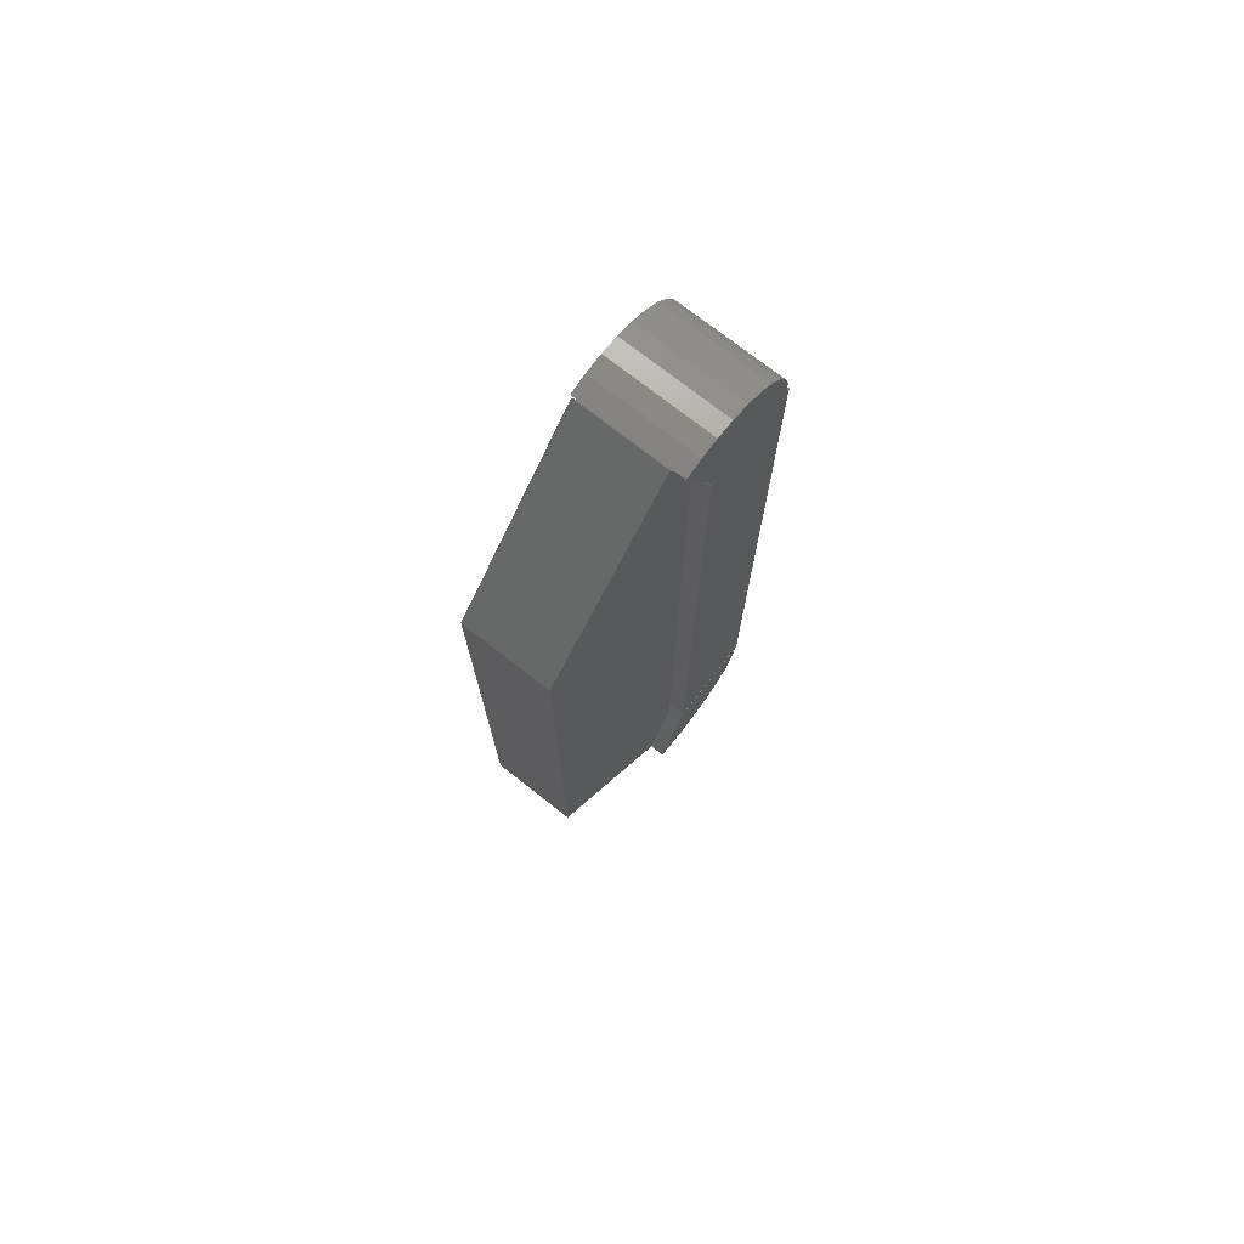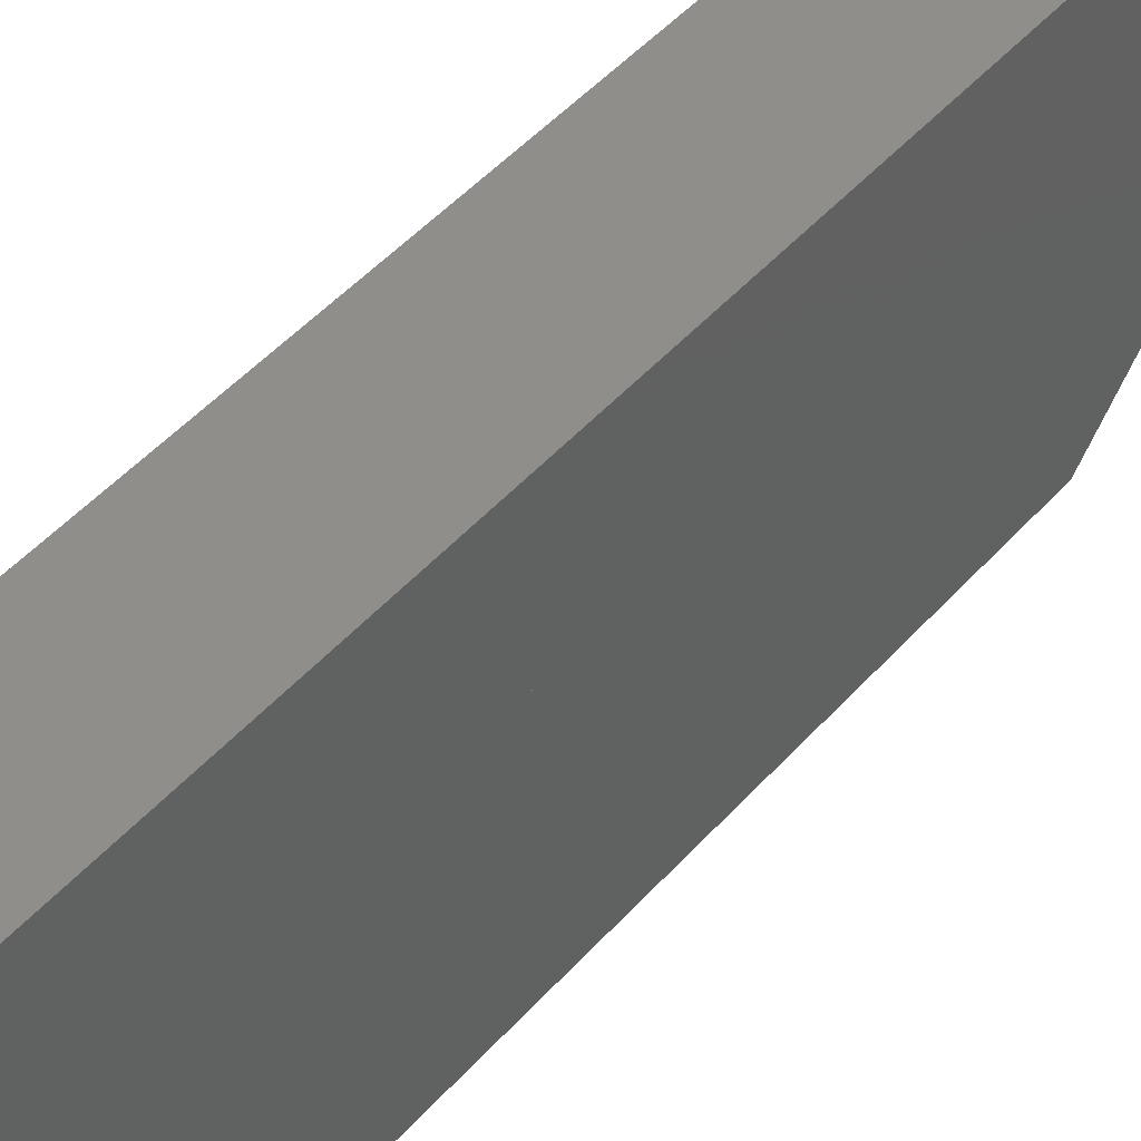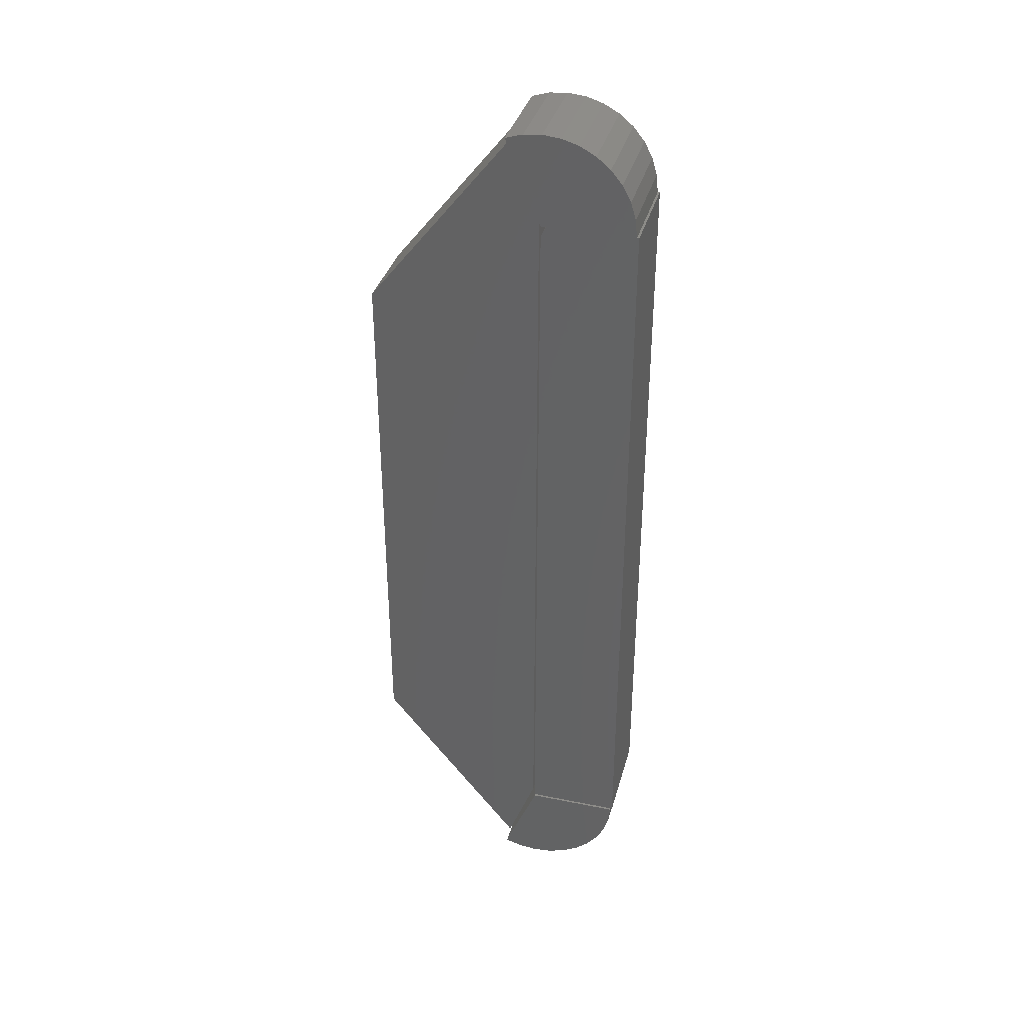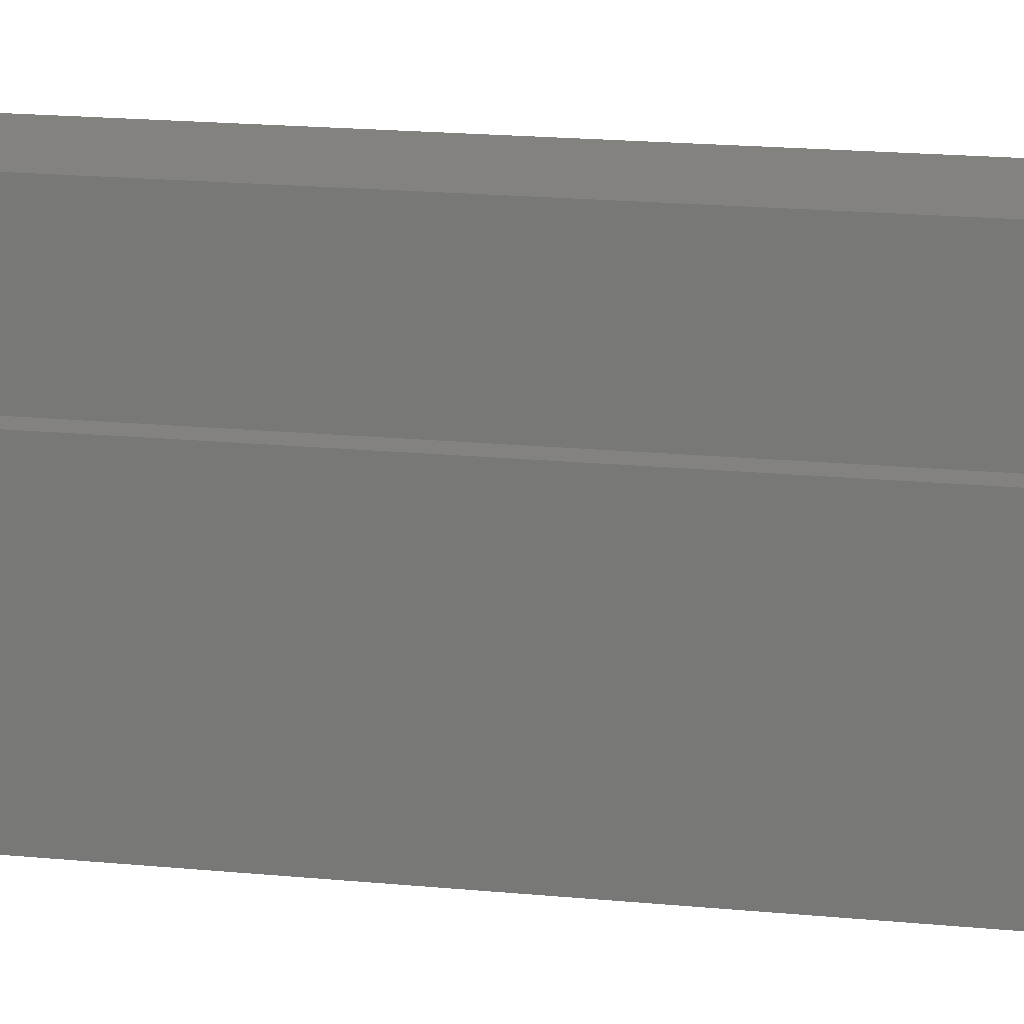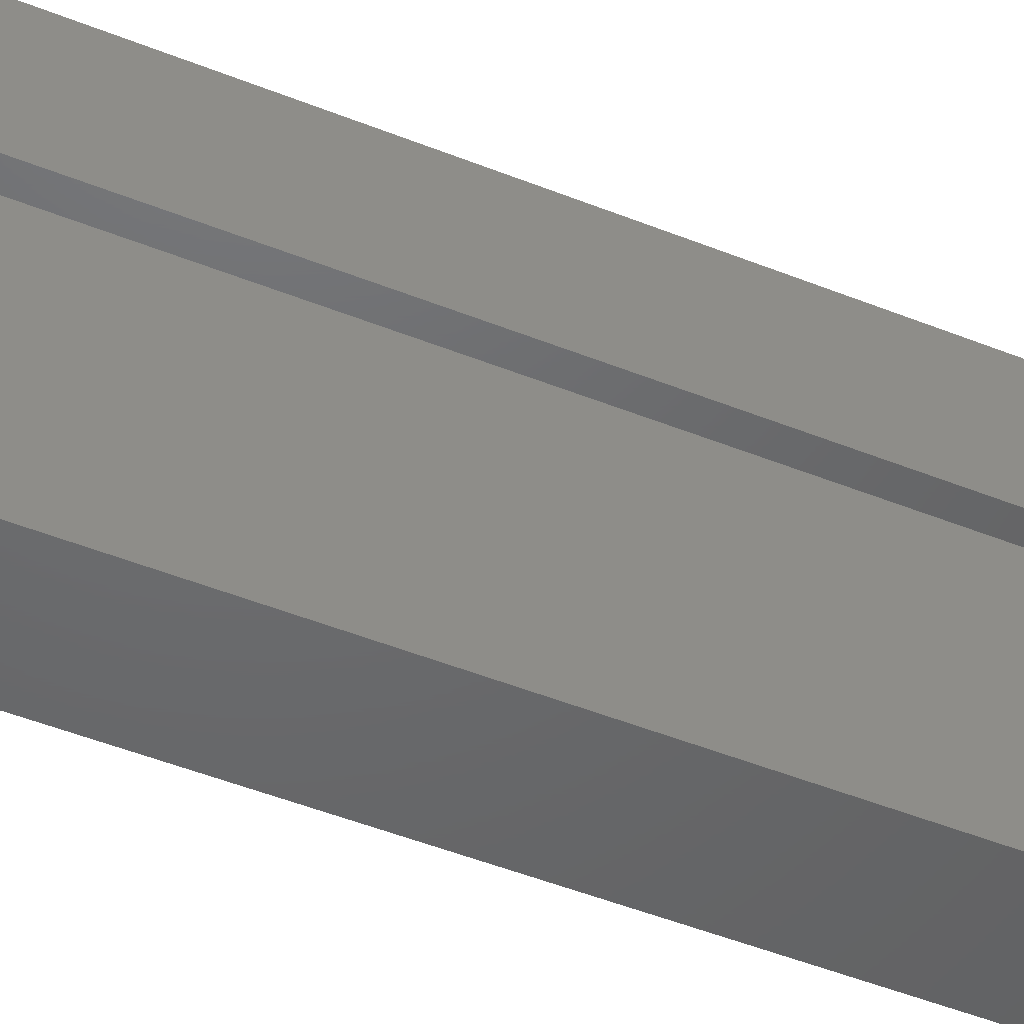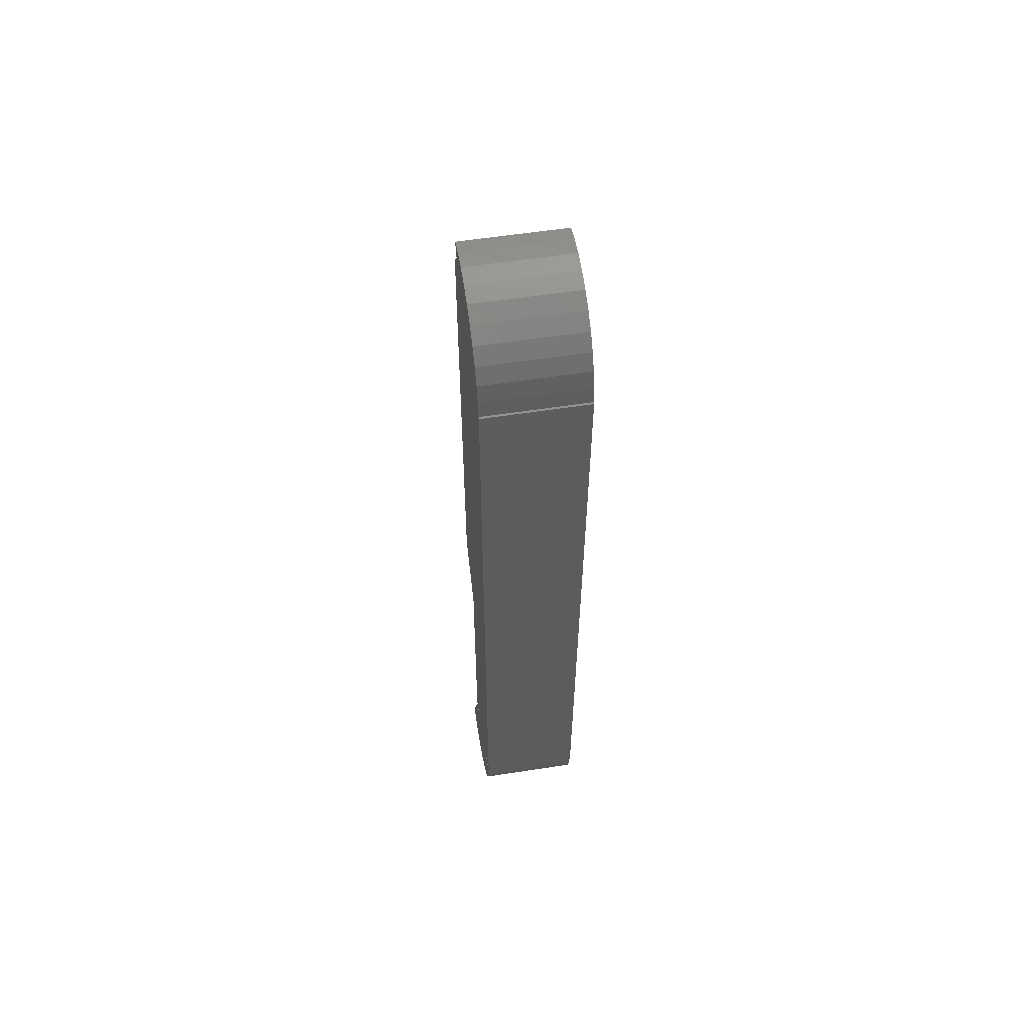
<metadata>
{"format":"stl","ext":"stl","renderer":"f3d","projection":"perspective","resolution":1024,"background":"white","views":[{"elev":74.5,"azim":-142.0,"up":"+Y"},{"elev":43.0,"azim":-143.1,"up":"+Z"},{"elev":35.9,"azim":-75.2,"up":"+Y"},{"elev":16.5,"azim":101.8,"up":"+Z"},{"elev":-47.7,"azim":-114.4,"up":"+Z"},{"elev":57.6,"azim":-9.1,"up":"+Y"}]}
</metadata>
<code>
# stl→obj: 77 verts, 142 faces
v -0.1406 0.6035 -0.0007401
v -0.1406 0.7266 -0.04688
v -0.1406 -0.6113 -0.0007401
v -0.1406 -0.7344 -0.04688
v -0.1406 0.4344 -0.2775
v -0.1406 -0.4422 -0.2775
v -2.881e-18 0.6035 -0.0007401
v -2.881e-18 -0.6113 -0.0007401
v 1.252e-32 0.7266 -0.04688
v -8.667e-34 -0.7344 -0.04688
v 1.441e-17 0.4344 -0.2775
v 1.441e-17 -0.4422 -0.2775
v -4.743e-19 0.6016 0.01562
v -2.223e-20 0.7502 0.008335
v -1.778e-18 0.7473 0.03726
v 4.929e-35 0.6016 0.007812
v 1.735e-18 0.7474 -0.0206
v 3.226e-18 0.7312 -0.04531
v 3.415e-18 0.7391 -0.04844
v -9.227e-18 -0.006332 0.1598
v -9.227e-18 -0.6016 0.1598
v 0 -0.6016 0.007812
v -9.012e-18 0.6016 0.1562
v -9.227e-18 0.6016 0.1598
v 4.415e-33 0.5859 0.007812
v -3.466e-18 0.7388 0.06505
v -5.02e-18 0.725 0.09065
v -6.382e-18 0.7065 0.1131
v -7.498e-18 0.684 0.1315
v -8.326e-18 0.6583 0.1451
v -8.834e-18 0.6305 0.1535
v -0.1641 0.7473 0.03726
v -0.1641 0.7502 0.008335
v -0.1641 0.6016 0.01562
v -0.1641 0.6016 0.007812
v -0.1641 0.7474 -0.0206
v -0.1641 0.7312 -0.04531
v -0.1641 0.7391 -0.04844
v -0.1641 -0.006332 0.1598
v -0.1641 0.6016 0.1598
v -0.1641 0.6016 0.1562
v -0.1641 -0.6016 0.007812
v -0.1641 -0.6016 0.1598
v -0.1641 0.6305 0.1535
v -0.1641 0.6583 0.1451
v -0.1641 0.684 0.1315
v -0.1641 0.7065 0.1131
v -0.1641 0.725 0.09065
v -0.1641 0.7388 0.06505
v -0.1641 0.5859 0.007812
v -4e-18 -0.6053 0.01718
v -1.269e-17 -0.6053 0.1562
v -9.028e-18 -0.6341 0.1535
v -8.511e-18 -0.6617 0.1453
v -7.667e-18 -0.6873 0.1317
v -6.528e-18 -0.7097 0.1135
v -5.139e-18 -0.7281 0.09126
v -3.552e-18 -0.7418 0.06585
v -1.829e-18 -0.7502 0.03825
v -3.492e-20 -0.7532 0.009529
v 1.76e-18 -0.7505 -0.01921
v -3.789e-19 -0.7445 -0.04081
v -0.007812 -0.6053 0.008717
v -0.1641 -0.6053 0.008717
v -0.1641 -0.6053 0.1562
v -0.007812 -0.7336 -0.04474
v -0.1641 -0.7336 -0.04474
v -0.1641 -0.7422 -0.04688
v -0.1641 -0.7505 -0.01921
v -0.1641 -0.7532 0.009529
v -0.1641 -0.7502 0.03825
v -0.1641 -0.7418 0.06585
v -0.1641 -0.7281 0.09126
v -0.1641 -0.7097 0.1135
v -0.1641 -0.6873 0.1317
v -0.1641 -0.6617 0.1453
v -0.1641 -0.6341 0.1535
f 1 2 3
f 3 2 4
f 2 5 4
f 4 5 6
f 7 8 9
f 9 8 10
f 9 10 11
f 11 10 12
f 8 3 10
f 10 3 4
f 1 3 7
f 7 3 8
f 9 2 7
f 7 2 1
f 5 2 11
f 11 2 9
f 6 5 12
f 12 5 11
f 4 6 10
f 10 6 12
f 13 14 15
f 13 16 14
f 16 17 14
f 16 18 17
f 19 17 18
f 20 21 22
f 20 22 23
f 20 23 24
f 22 25 13
f 22 13 15
f 22 15 26
f 22 26 27
f 22 27 28
f 22 28 29
f 22 29 30
f 22 30 31
f 22 31 23
f 32 33 34
f 33 35 34
f 33 36 35
f 36 37 35
f 37 36 38
f 39 40 41
f 39 41 42
f 39 42 43
f 42 41 44
f 42 44 45
f 42 45 46
f 42 46 47
f 42 47 48
f 42 48 49
f 42 49 32
f 42 32 34
f 42 34 50
f 18 37 19
f 19 37 38
f 16 35 18
f 18 35 37
f 13 34 16
f 16 34 35
f 23 41 24
f 24 41 40
f 25 50 13
f 13 50 34
f 41 23 44
f 44 23 31
f 44 31 45
f 45 31 30
f 45 30 46
f 46 30 29
f 46 29 47
f 47 29 28
f 47 28 48
f 48 28 27
f 48 27 49
f 49 27 26
f 49 26 32
f 32 26 15
f 32 15 33
f 33 15 14
f 33 14 36
f 36 14 17
f 36 17 38
f 38 17 19
f 42 50 22
f 22 50 25
f 21 43 22
f 22 43 42
f 39 43 20
f 20 43 21
f 40 39 24
f 24 39 20
f 51 52 53
f 51 53 54
f 51 54 55
f 51 55 56
f 51 56 57
f 51 57 58
f 51 58 59
f 51 59 60
f 51 60 61
f 51 61 62
f 51 63 52
f 52 63 64
f 52 64 65
f 66 67 63
f 63 67 64
f 62 68 66
f 66 68 67
f 68 62 69
f 69 62 61
f 69 61 70
f 70 61 60
f 70 60 71
f 71 60 59
f 71 59 72
f 72 59 58
f 72 58 73
f 73 58 57
f 73 57 74
f 74 57 56
f 74 56 75
f 75 56 55
f 75 55 76
f 76 55 54
f 76 54 77
f 77 54 53
f 77 53 65
f 65 53 52
f 66 63 62
f 62 63 51
f 68 69 67
f 64 67 69
f 64 69 70
f 64 70 71
f 64 71 72
f 64 72 73
f 64 73 74
f 64 74 75
f 64 75 76
f 64 76 77
f 64 77 65

</code>
